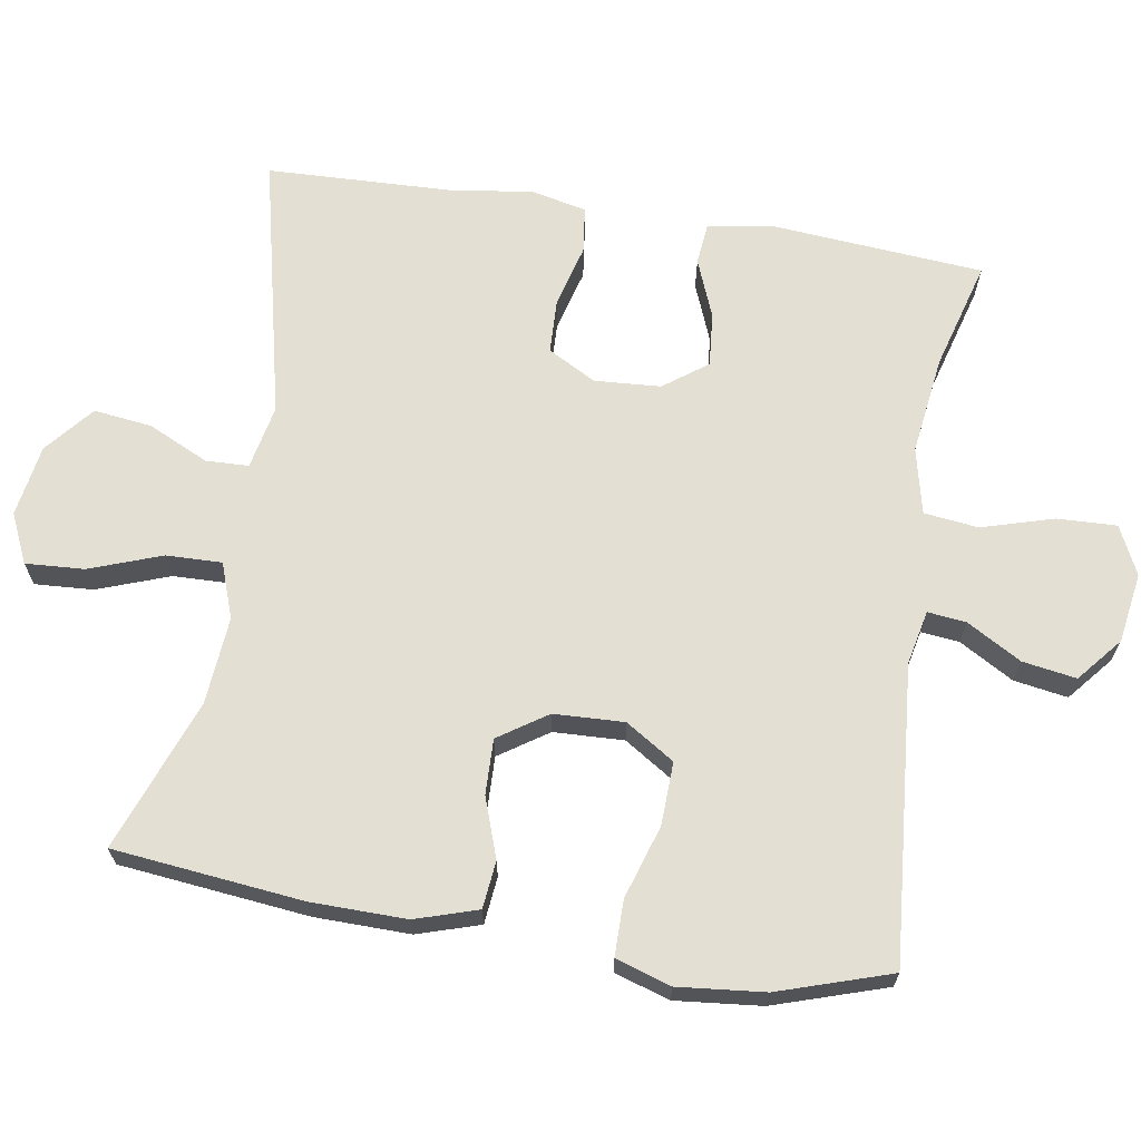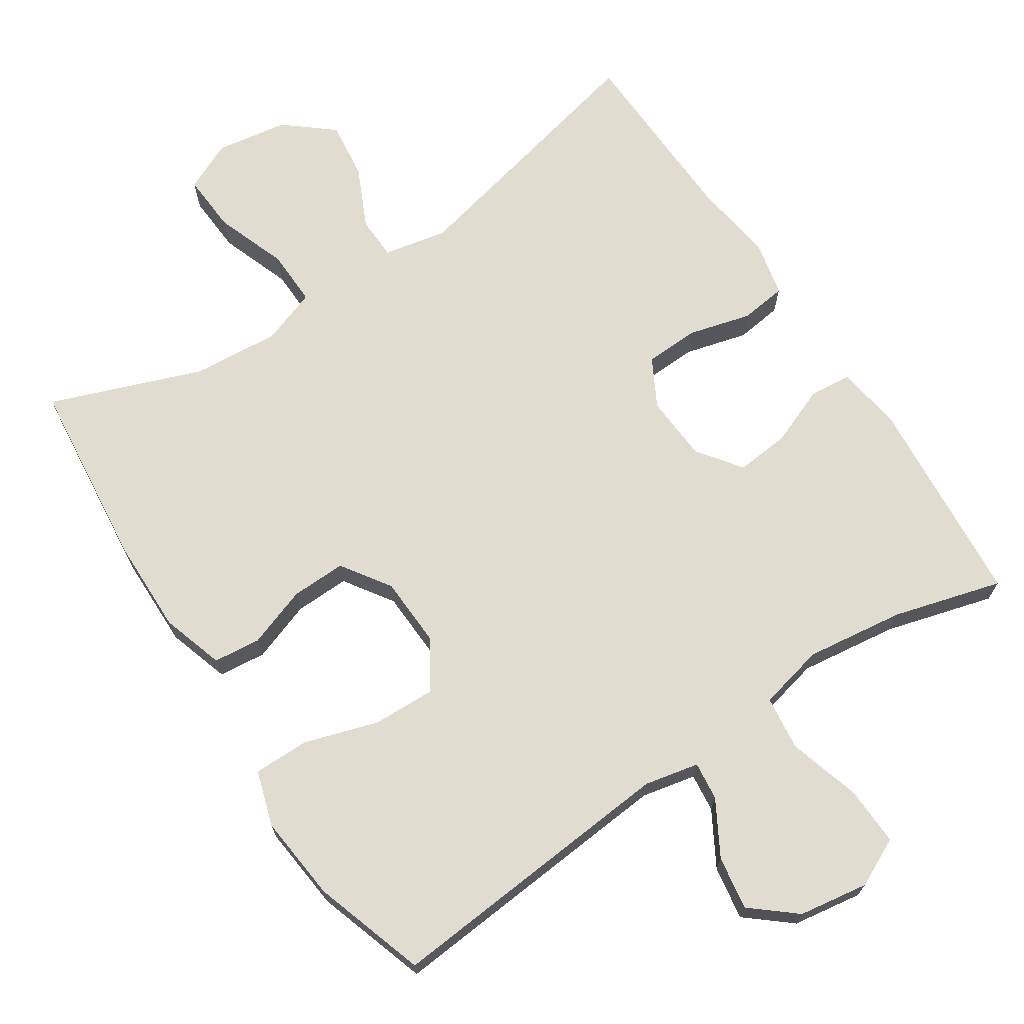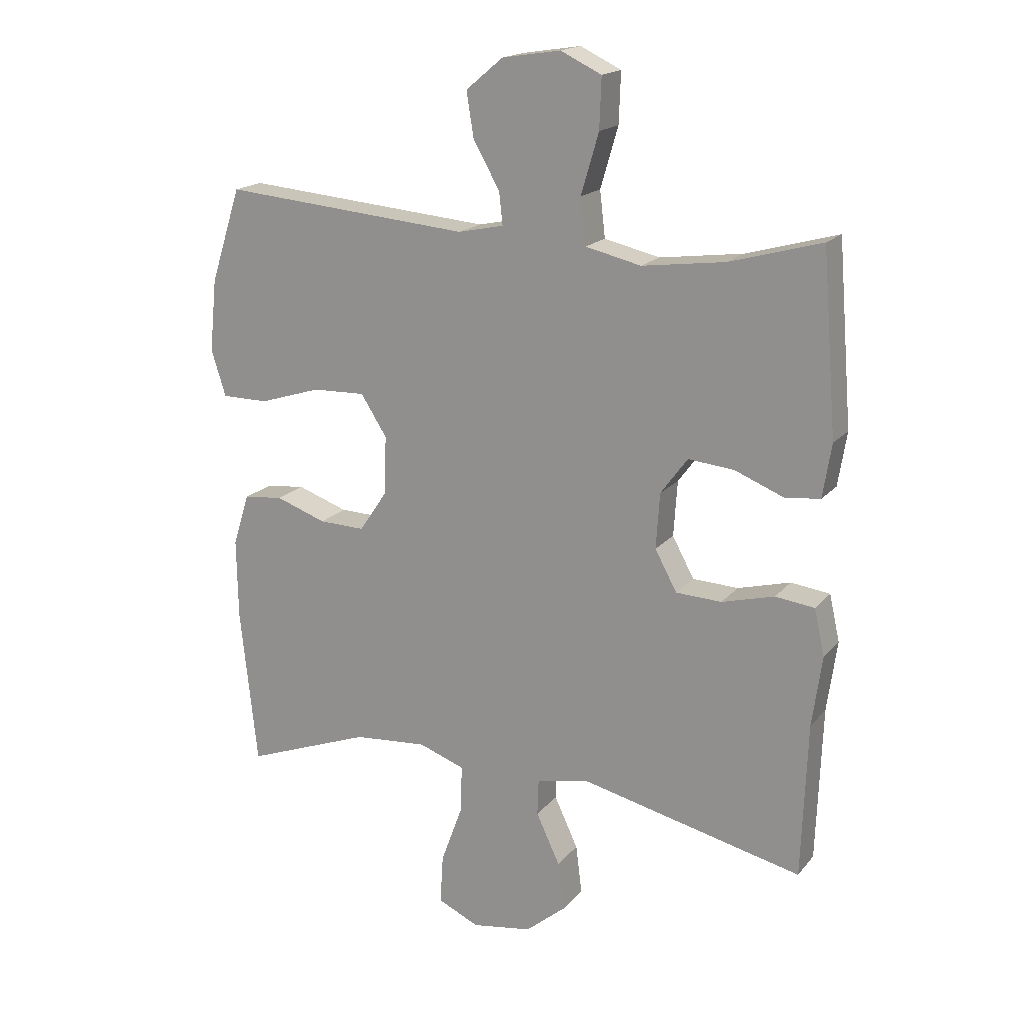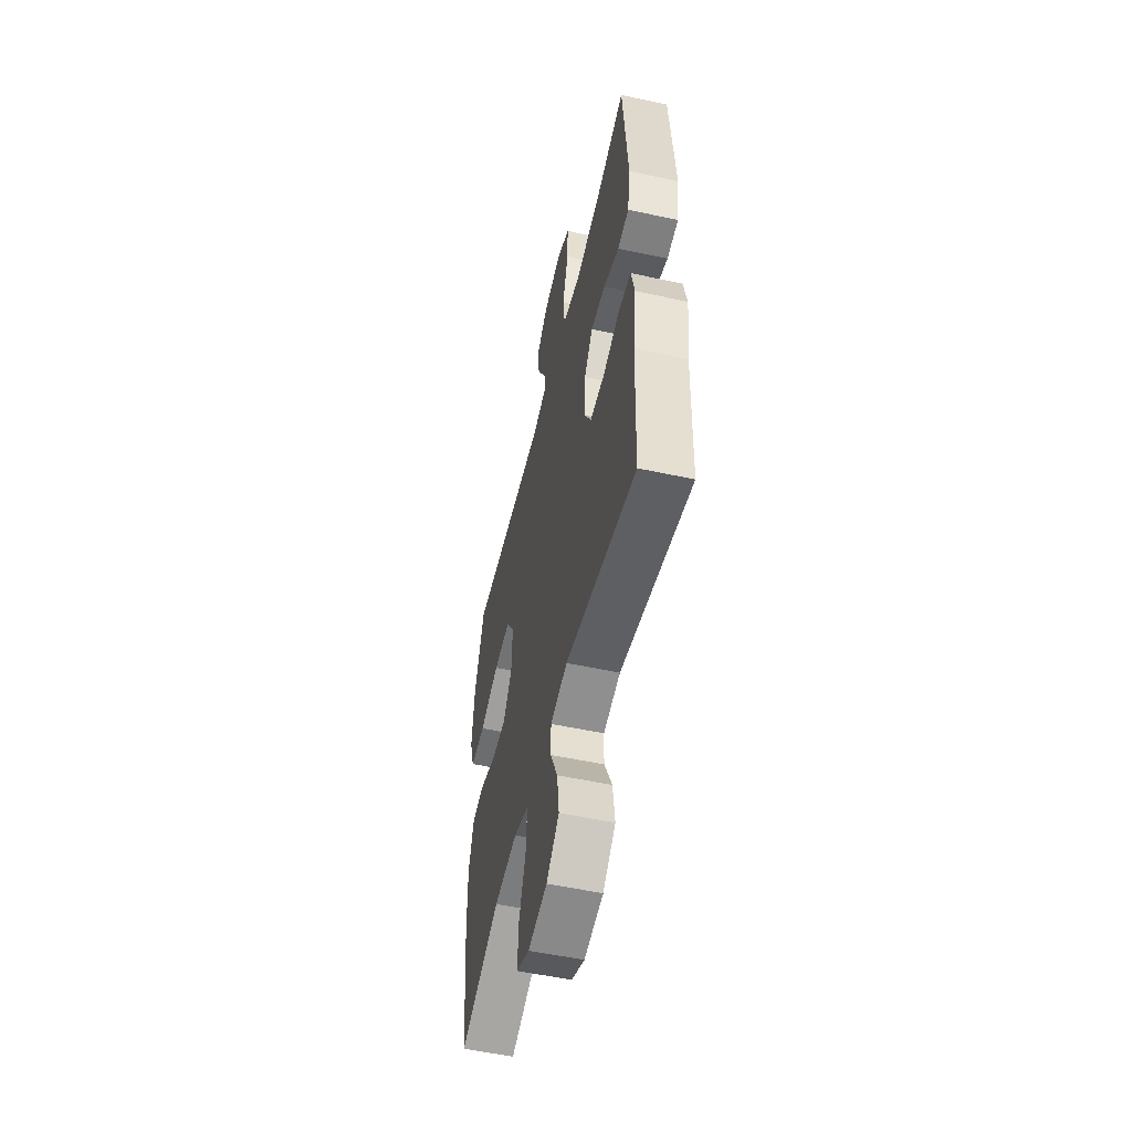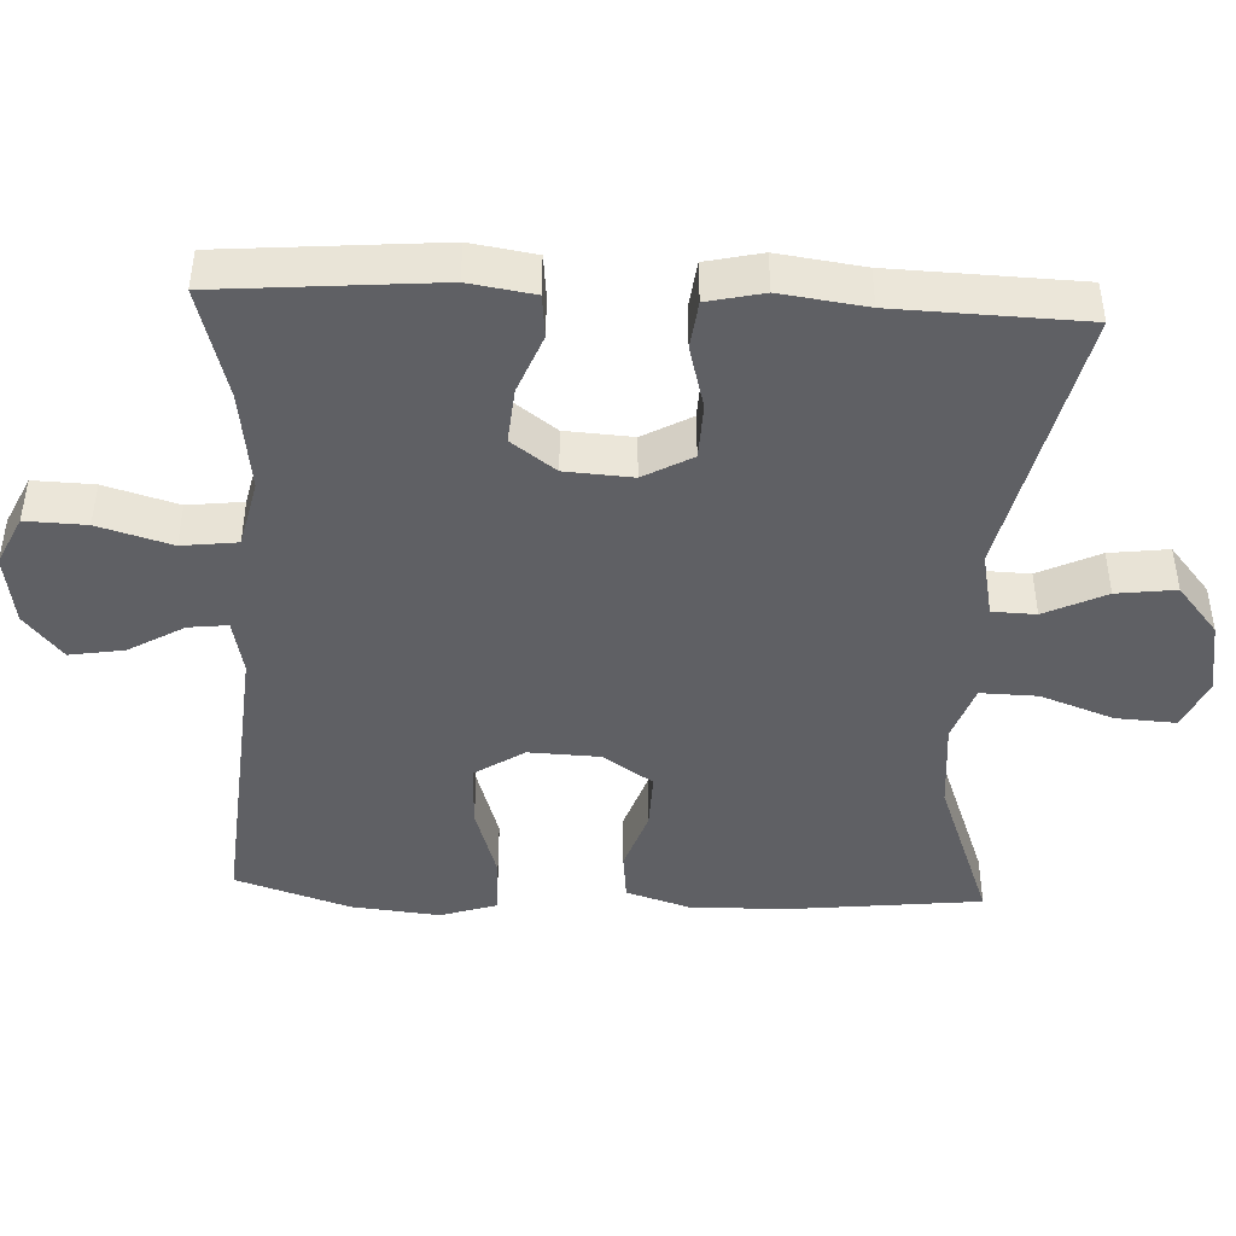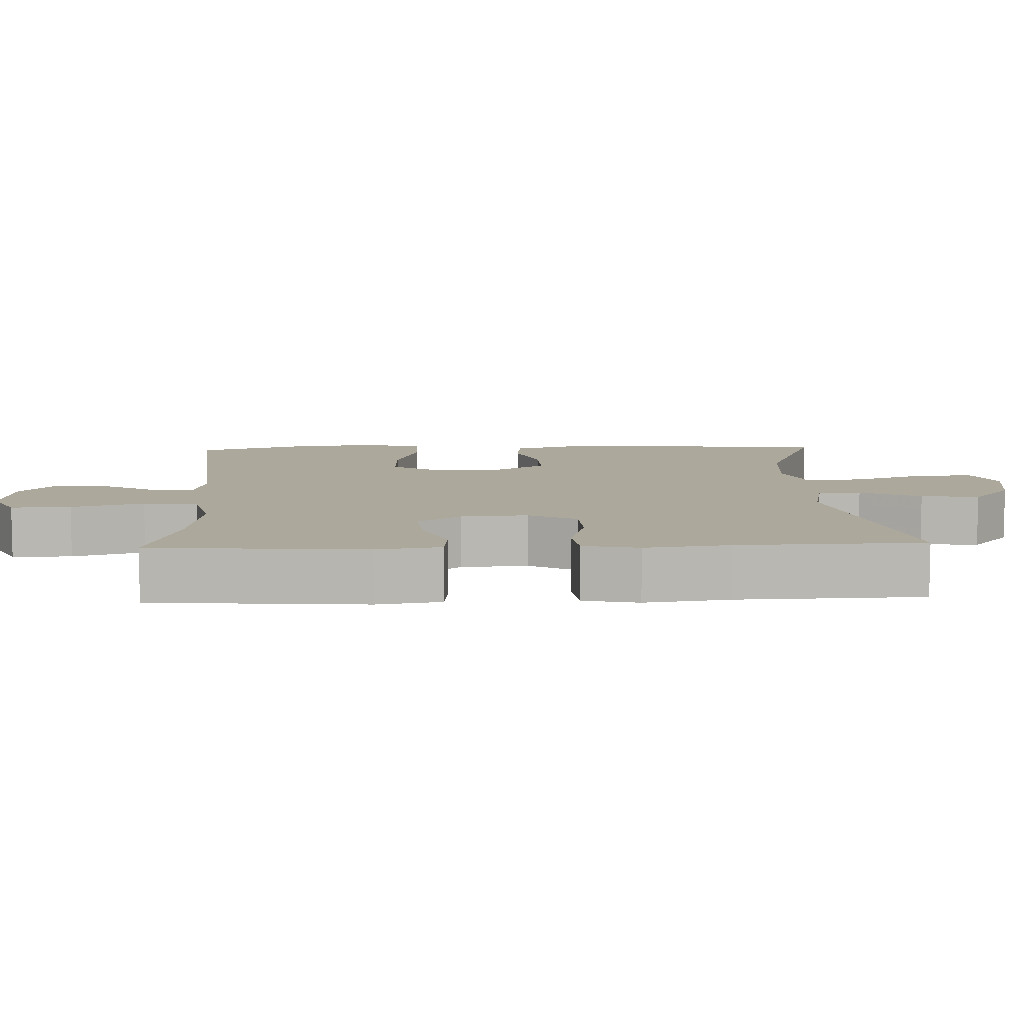
<metadata>
{"format":"obj","ext":"obj","renderer":"f3d","projection":"perspective","resolution":1024,"background":"white","views":[{"elev":67.0,"azim":-80.8,"up":"+Y"},{"elev":69.7,"azim":-33.4,"up":"+Y"},{"elev":17.9,"azim":26.7,"up":"+Z"},{"elev":-53.9,"azim":77.0,"up":"+Z"},{"elev":-44.7,"azim":87.4,"up":"+Y"},{"elev":8.5,"azim":87.7,"up":"+Y"}]}
</metadata>
<code>
v -0.5 0.07 0.5
v -0.092 0.07 0.465
v -0.017 0.07 0.481
v -0.023 0.07 0.534
v -0.066 0.07 0.609
v -0.078 0.07 0.683
v -0.017 0.07 0.734
v 0.079 0.07 0.749
v 0.146 0.07 0.717
v 0.143 0.07 0.635
v 0.114 0.07 0.536
v 0.123 0.07 0.461
v 0.214 0.07 0.44
v 0.35 0.07 0.458
v 0.5 0.07 0.5
v 0.524 0.07 0.206
v 0.51 0.07 0.118
v 0.452 0.07 0.112
v 0.372 0.07 0.144
v 0.297 0.07 0.151
v 0.253 0.07 0.091
v 0.247 0.07 0
v 0.283 0.07 -0.066
v 0.358 0.07 -0.069
v 0.444 0.07 -0.046
v 0.508 0.07 -0.054
v 0.525 0.07 -0.13
v 0.509 0.07 -0.246
v 0.5 0.07 -0.5
v 0.136 0.07 -0.416
v 0.048 0.07 -0.434
v 0.046 0.07 -0.493
v 0.085 0.07 -0.576
v 0.095 0.07 -0.656
v 0.029 0.07 -0.711
v -0.07 0.07 -0.727
v -0.138 0.07 -0.696
v -0.133 0.07 -0.615
v -0.097 0.07 -0.516
v -0.095 0.07 -0.439
v -0.171 0.07 -0.412
v -0.292 0.07 -0.422
v -0.5 0.07 -0.5
v -0.528 0.07 -0.239
v -0.53 0.07 -0.108
v -0.503 0.07 -0.022
v -0.438 0.07 -0.015
v -0.355 0.07 -0.044
v -0.279 0.07 -0.046
v -0.234 0.07 0.021
v -0.23 0.07 0.118
v -0.273 0.07 0.185
v -0.36 0.07 0.182
v -0.461 0.07 0.15
v -0.538 0.07 0.15
v -0.562 0.07 0.226
v -0.55 0.07 0.345
v -0.5 0 0.5
v -0.092 0 0.465
v -0.017 0 0.481
v -0.023 0 0.534
v -0.066 0 0.609
v -0.078 0 0.683
v -0.017 0 0.734
v 0.079 0 0.749
v 0.146 0 0.717
v 0.143 0 0.635
v 0.114 0 0.536
v 0.123 0 0.461
v 0.214 0 0.44
v 0.35 0 0.458
v 0.5 0 0.5
v 0.524 0 0.206
v 0.51 0 0.118
v 0.452 0 0.112
v 0.372 0 0.144
v 0.297 0 0.151
v 0.253 0 0.091
v 0.247 0 0
v 0.283 0 -0.066
v 0.358 0 -0.069
v 0.444 0 -0.046
v 0.508 0 -0.054
v 0.525 0 -0.13
v 0.509 0 -0.246
v 0.5 0 -0.5
v 0.136 0 -0.416
v 0.048 0 -0.434
v 0.046 0 -0.493
v 0.085 0 -0.576
v 0.095 0 -0.656
v 0.029 0 -0.711
v -0.07 0 -0.727
v -0.138 0 -0.696
v -0.133 0 -0.615
v -0.097 0 -0.516
v -0.095 0 -0.439
v -0.171 0 -0.412
v -0.292 0 -0.422
v -0.5 0 -0.5
v -0.528 0 -0.239
v -0.53 0 -0.108
v -0.503 0 -0.022
v -0.438 0 -0.015
v -0.355 0 -0.044
v -0.279 0 -0.046
v -0.234 0 0.021
v -0.23 0 0.118
v -0.273 0 0.185
v -0.36 0 0.182
v -0.461 0 0.15
v -0.538 0 0.15
v -0.562 0 0.226
v -0.55 0 0.345
f 56 57 1 2
f 53 54 55 56
f 52 53 56 2
f 51 52 2 3
f 50 51 3
f 45 46 47 48
f 45 48 49
f 42 43 44 45
f 41 42 45 49
f 40 41 49 50
f 36 37 38 39
f 36 39 40
f 35 36 40
f 32 33 34 35
f 31 32 35 40
f 30 31 40 50
f 28 29 30 50
f 24 25 26 27
f 23 24 27 28
f 16 17 18 19
f 14 15 16 19
f 13 14 19 20
f 12 13 20 21
f 8 9 10 11
f 8 11 12
f 7 8 12
f 4 5 6 7
f 3 4 7 12
f 23 28 50
f 22 23 50 3
f 3 12 21 22
f 59 58 114 113
f 113 112 111 110
f 59 113 110 109
f 60 59 109 108
f 60 108 107
f 105 104 103 102
f 106 105 102
f 102 101 100 99
f 106 102 99 98
f 107 106 98 97
f 96 95 94 93
f 97 96 93
f 97 93 92
f 92 91 90 89
f 97 92 89 88
f 107 97 88 87
f 107 87 86 85
f 84 83 82 81
f 85 84 81 80
f 76 75 74 73
f 76 73 72 71
f 77 76 71 70
f 78 77 70 69
f 68 67 66 65
f 69 68 65
f 69 65 64
f 64 63 62 61
f 69 64 61 60
f 107 85 80
f 60 107 80 79
f 79 78 69 60
f 1 58 59 2
f 2 59 60 3
f 3 60 61 4
f 4 61 62 5
f 5 62 63 6
f 6 63 64 7
f 7 64 65 8
f 8 65 66 9
f 9 66 67 10
f 10 67 68 11
f 11 68 69 12
f 12 69 70 13
f 13 70 71 14
f 14 71 72 15
f 15 72 73 16
f 16 73 74 17
f 17 74 75 18
f 18 75 76 19
f 19 76 77 20
f 20 77 78 21
f 21 78 79 22
f 22 79 80 23
f 23 80 81 24
f 24 81 82 25
f 25 82 83 26
f 26 83 84 27
f 27 84 85 28
f 28 85 86 29
f 29 86 87 30
f 30 87 88 31
f 31 88 89 32
f 32 89 90 33
f 33 90 91 34
f 34 91 92 35
f 35 92 93 36
f 36 93 94 37
f 37 94 95 38
f 38 95 96 39
f 39 96 97 40
f 40 97 98 41
f 41 98 99 42
f 42 99 100 43
f 43 100 101 44
f 44 101 102 45
f 45 102 103 46
f 46 103 104 47
f 47 104 105 48
f 48 105 106 49
f 49 106 107 50
f 50 107 108 51
f 51 108 109 52
f 52 109 110 53
f 53 110 111 54
f 54 111 112 55
f 55 112 113 56
f 56 113 114 57
f 57 114 58 1

</code>
